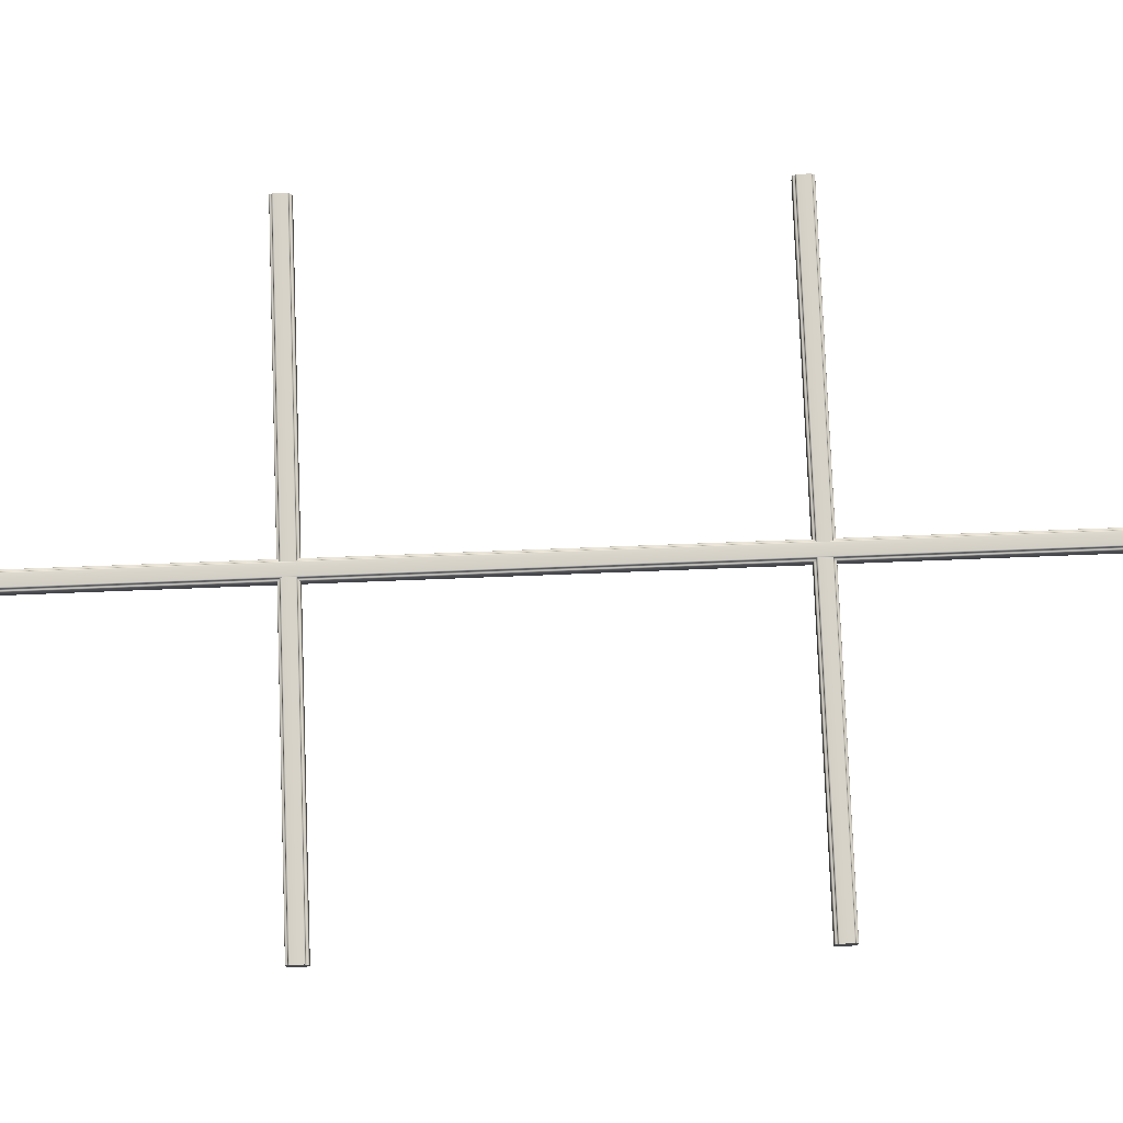
<metadata>
{"format":"obj","ext":"obj","renderer":"f3d","projection":"perspective","resolution":1024,"background":"white","views":[{"elev":77.4,"azim":-92.2,"up":"+Y"}]}
</metadata>
<code>
v 123.5 120 8.845
v 123.5 120 19.07
v 123.5 120 19.07
v 123.5 120 8.845
v 123.5 120 19.07
v 123.5 120 8.845
v 123.5 120 19.07
v 123.5 120 8.845
v 123.5 120 8.845
v 123.5 120 19.07
v 123.5 120 19.07
v 123.5 120 8.845
v 123.5 120 19.07
v 123.5 120 8.845
v 123.5 120 19.07
v 123.5 120 8.845
v 123.5 120 19.07
v 123.5 120 8.845
v 123.5 120 8.845
v 123.5 120 19.07
v 123.5 120 19.07
v 123.5 120 8.845
v 123.5 120 19.07
v 123.5 120 8.845
v 123.5 120 19.07
v 123.5 120 8.845
v 123.5 120 19.07
v 123.5 120 8.845
v 123.5 120 8.845
v 123.5 120 19.07
v 123.5 119.9 19.07
v 123.5 119.9 8.845
v 123.5 119.9 8.845
v 123.5 119.9 19.07
v 123.5 119.9 19.07
v 123.5 119.9 8.845
v 123.5 119.9 19.07
v 123.5 119.9 8.845
v 123.5 119.9 19.07
v 123.5 119.9 8.845
v 123.5 119.9 19.07
v 123.5 119.9 8.845
v 123.5 119.9 8.845
v 123.5 119.9 19.07
v 123.5 119.9 19.07
v 123.5 119.9 8.845
v 123.5 119.9 19.07
v 123.5 119.9 8.845
v 123.5 119.9 19.07
v 123.5 119.9 8.845
v 123.5 119.9 19.07
v 123.5 119.9 8.845
v 123.5 119.9 8.845
v 123.5 119.9 19.07
v 123.5 119.9 19.07
v 123.5 119.9 8.845
v 123.5 119.9 19.07
v 123.5 119.9 8.845
v 123.5 119.9 19.07
v 123.5 119.9 8.845
v 123.5 119.9 19.07
v 123.5 119.9 8.845
v 123.4 119.9 19.07
v 123.4 119.9 8.845
v 123.4 119.9 19.07
v 123.4 119.9 8.845
v 123.4 119.9 19.07
v 123.4 119.9 8.845
v 123.4 119.9 19.07
v 123.4 119.9 8.845
v 123.4 119.9 19.07
v 123.4 119.9 8.845
v 123.4 119.9 8.845
v 123.4 119.9 19.07
v 123.4 119.9 19.07
v 123.4 119.9 8.845
v 123.4 119.9 19.07
v 123.4 119.9 8.845
v 123.4 119.9 19.07
v 123.4 119.9 8.845
v 123.4 119.9 19.07
v 123.4 119.9 8.845
v 123.4 119.9 8.845
v 123.4 119.9 19.07
v 123.4 119.9 19.07
v 123.4 119.9 8.845
v 123.4 119.9 19.07
v 123.4 119.9 8.845
v 123.4 119.9 19.07
v 123.4 119.9 8.845
v 123.4 119.9 19.07
v 123.4 119.9 8.845
v 123.4 119.9 8.845
v 123.4 119.9 19.07
v 123.4 120 19.07
v 123.4 120 8.845
v 123.4 120 8.845
v 123.4 120 19.07
v 123.4 120 19.07
v 123.4 120 8.845
v 123.4 120 19.07
v 123.4 120 8.845
v 123.4 120 19.07
v 123.4 120 8.845
v 123.4 120 19.07
v 123.4 120 8.845
v 123.4 120 8.845
v 123.4 120 19.07
v 123.4 120 19.07
v 123.4 120 8.845
v 123.4 120 19.07
v 123.4 120 8.845
v 123.4 120 19.07
v 123.4 120 8.845
v 123.4 120 19.07
v 123.4 120 8.845
v 123.4 120 8.845
v 123.4 120 19.07
v 123.4 120 19.07
v 123.4 120 8.845
v 123.4 120 19.07
v 123.4 120 8.845
v 123.4 120 19.07
v 123.4 120 8.845
v 123.4 120 19.07
v 123.4 120 8.845
v 123.5 120 19.07
v 123.5 120 8.845
v 123.4 119.9 8.845
v 123.4 119.9 8.845
v 123.4 119.9 8.845
v 123.4 119.9 8.845
v 123.4 119.9 8.845
v 123.4 120 8.845
v 123.4 119.9 8.845
v 123.4 119.9 8.845
v 123.4 119.9 8.845
v 123.4 120 8.845
v 123.4 120 8.845
v 123.4 120 8.845
v 123.4 120 8.845
v 123.4 120 8.845
v 123.4 120 8.845
v 123.4 120 8.845
v 123.5 119.9 8.845
v 123.5 119.9 8.845
v 123.5 119.9 8.845
v 123.5 119.9 8.845
v 123.5 119.9 8.845
v 123.4 119.9 8.845
v 123.4 119.9 8.845
v 123.4 119.9 8.845
v 123.4 119.9 8.845
v 123.4 119.9 8.845
v 123.5 119.9 8.845
v 123.5 119.9 8.845
v 123.5 119.9 8.845
v 123.5 119.9 8.845
v 123.5 119.9 8.845
v 123.5 119.9 8.845
v 123.5 120 8.845
v 123.5 119.9 8.845
v 123.5 119.9 8.845
v 123.5 120 8.845
v 123.5 120 8.845
v 123.5 120 8.845
v 123.5 120 8.845
v 123.5 120 8.845
v 123.5 120 8.845
v 123.5 120 8.845
v 123.5 120 8.845
v 123.5 120 8.845
v 123.5 120 8.845
v 123.5 120 8.845
v 123.5 120 8.845
v 123.4 120 8.845
v 123.4 120 8.845
v 123.4 120 8.845
v 123.4 120 8.845
v 123.4 120 8.845
v 123.4 120 19.07
v 123.4 120 19.07
v 123.4 120 19.07
v 123.5 119.9 19.07
v 123.5 119.9 19.07
v 123.5 119.9 19.07
v 123.5 119.9 19.07
v 123.5 119.9 19.07
v 123.5 120 19.07
v 123.5 119.9 19.07
v 123.5 119.9 19.07
v 123.5 119.9 19.07
v 123.5 120 19.07
v 123.5 120 19.07
v 123.5 120 19.07
v 123.5 120 19.07
v 123.5 120 19.07
v 123.5 120 19.07
v 123.5 120 19.07
v 123.5 119.9 19.07
v 123.5 119.9 19.07
v 123.5 119.9 19.07
v 123.5 119.9 19.07
v 123.5 119.9 19.07
v 123.4 119.9 19.07
v 123.4 119.9 19.07
v 123.4 119.9 19.07
v 123.4 119.9 19.07
v 123.4 119.9 19.07
v 123.4 119.9 19.07
v 123.5 120 19.07
v 123.5 120 19.07
v 123.5 120 19.07
v 123.5 120 19.07
v 123.5 120 19.07
v 123.4 119.9 19.07
v 123.4 119.9 19.07
v 123.4 119.9 19.07
v 123.4 119.9 19.07
v 123.4 119.9 19.07
v 123.4 120 19.07
v 123.4 119.9 19.07
v 123.4 119.9 19.07
v 123.4 120 19.07
v 123.4 120 19.07
v 123.4 120 19.07
v 123.4 120 19.07
v 123.4 120 19.07
v 123.4 120 19.07
v 123.4 120 19.07
v 123.4 120 19.07
v 123.4 120 19.07
v 121 120 12.18
v 126 120 12.18
v 126 120 12.17
v 121 120 12.17
v 126 120 12.17
v 121 120 12.17
v 126 120 12.17
v 121 120 12.17
v 121 120 12.17
v 126 120 12.17
v 126 120 12.17
v 121 120 12.17
v 126 120 12.17
v 121 120 12.17
v 126 120 12.16
v 121 120 12.16
v 126 120 12.16
v 121 120 12.16
v 121 120 12.16
v 126 120 12.16
v 126 120 12.16
v 121 120 12.16
v 126 120 12.15
v 121 120 12.15
v 126 120 12.15
v 121 120 12.15
v 126 120 12.15
v 121 120 12.15
v 121 120 12.15
v 126 120 12.15
v 126 119.9 12.15
v 121 119.9 12.15
v 121 119.9 12.15
v 126 119.9 12.15
v 126 119.9 12.15
v 121 119.9 12.15
v 126 119.9 12.15
v 121 119.9 12.15
v 126 119.9 12.16
v 121 119.9 12.16
v 126 119.9 12.16
v 121 119.9 12.16
v 121 119.9 12.16
v 126 119.9 12.16
v 126 119.9 12.16
v 121 119.9 12.16
v 126 119.9 12.17
v 121 119.9 12.17
v 126 119.9 12.17
v 121 119.9 12.17
v 126 119.9 12.17
v 121 119.9 12.17
v 121 119.9 12.17
v 126 119.9 12.17
v 126 119.9 12.17
v 121 119.9 12.17
v 126 119.9 12.17
v 121 119.9 12.17
v 126 119.9 12.18
v 121 119.9 12.18
v 126 119.9 12.18
v 121 119.9 12.18
v 126 119.9 12.27
v 121 119.9 12.27
v 126 119.9 12.27
v 121 119.9 12.27
v 126 119.9 12.28
v 121 119.9 12.28
v 126 119.9 12.28
v 121 119.9 12.28
v 126 119.9 12.28
v 121 119.9 12.28
v 121 119.9 12.28
v 126 119.9 12.28
v 126 119.9 12.28
v 121 119.9 12.28
v 126 119.9 12.28
v 121 119.9 12.28
v 126 119.9 12.29
v 121 119.9 12.29
v 126 119.9 12.29
v 121 119.9 12.29
v 121 119.9 12.29
v 126 119.9 12.29
v 126 119.9 12.29
v 121 119.9 12.29
v 126 119.9 12.3
v 121 119.9 12.3
v 126 119.9 12.3
v 121 119.9 12.3
v 126 119.9 12.3
v 121 119.9 12.3
v 121 119.9 12.3
v 126 119.9 12.3
v 126 120 12.3
v 121 120 12.3
v 121 120 12.3
v 126 120 12.3
v 126 120 12.3
v 121 120 12.3
v 126 120 12.3
v 121 120 12.3
v 126 120 12.29
v 121 120 12.29
v 126 120 12.29
v 121 120 12.29
v 121 120 12.29
v 126 120 12.29
v 126 120 12.29
v 121 120 12.29
v 126 120 12.28
v 121 120 12.28
v 126 120 12.28
v 121 120 12.28
v 126 120 12.28
v 121 120 12.28
v 121 120 12.28
v 126 120 12.28
v 126 120 12.28
v 121 120 12.28
v 126 120 12.28
v 121 120 12.28
v 126 120 12.27
v 121 120 12.27
v 126 120 12.27
v 121 120 12.27
v 126 120 12.18
v 121 120 12.18
v 121 119.9 12.3
v 121 119.9 12.3
v 121 119.9 12.3
v 121 119.9 12.29
v 121 119.9 12.29
v 121 120 12.3
v 121 119.9 12.29
v 121 119.9 12.28
v 121 119.9 12.28
v 121 120 12.3
v 121 120 12.3
v 121 120 12.29
v 121 120 12.29
v 121 120 12.29
v 121 120 12.28
v 121 120 12.28
v 121 119.9 12.17
v 121 119.9 12.17
v 121 119.9 12.18
v 121 119.9 12.18
v 121 119.9 12.17
v 121 119.9 12.27
v 121 119.9 12.27
v 121 119.9 12.28
v 121 119.9 12.28
v 121 119.9 12.28
v 121 119.9 12.17
v 121 119.9 12.15
v 121 119.9 12.15
v 121 119.9 12.15
v 121 119.9 12.16
v 121 119.9 12.16
v 121 120 12.15
v 121 119.9 12.16
v 121 119.9 12.17
v 121 120 12.15
v 121 120 12.15
v 121 120 12.16
v 121 120 12.16
v 121 120 12.16
v 121 120 12.17
v 121 120 12.17
v 121 120 12.17
v 121 120 12.17
v 121 120 12.17
v 121 120 12.18
v 121 120 12.18
v 121 120 12.28
v 121 120 12.27
v 121 120 12.28
v 121 120 12.28
v 121 120 12.27
v 126 120 12.27
v 126 120 12.27
v 126 120 12.28
v 126 119.9 12.15
v 126 119.9 12.15
v 126 119.9 12.15
v 126 119.9 12.16
v 126 119.9 12.16
v 126 120 12.15
v 126 119.9 12.16
v 126 119.9 12.17
v 126 119.9 12.17
v 126 120 12.15
v 126 120 12.15
v 126 120 12.16
v 126 120 12.16
v 126 120 12.16
v 126 120 12.17
v 126 120 12.17
v 126 119.9 12.18
v 126 119.9 12.17
v 126 119.9 12.17
v 126 119.9 12.18
v 126 119.9 12.17
v 126 119.9 12.27
v 126 119.9 12.27
v 126 119.9 12.28
v 126 119.9 12.28
v 126 119.9 12.28
v 126 119.9 12.28
v 126 120 12.17
v 126 120 12.17
v 126 120 12.17
v 126 120 12.18
v 126 120 12.18
v 126 119.9 12.3
v 126 119.9 12.3
v 126 119.9 12.3
v 126 119.9 12.29
v 126 119.9 12.29
v 126 120 12.3
v 126 119.9 12.29
v 126 119.9 12.28
v 126 120 12.3
v 126 120 12.3
v 126 120 12.29
v 126 120 12.29
v 126 120 12.29
v 126 120 12.28
v 126 120 12.28
v 126 120 12.28
v 126 120 12.28
v 121 120 15.58
v 126 120 15.58
v 126 120 15.57
v 121 120 15.57
v 126 120 15.57
v 121 120 15.57
v 126 120 15.57
v 121 120 15.57
v 121 120 15.57
v 126 120 15.57
v 126 120 15.57
v 121 120 15.57
v 126 120 15.57
v 121 120 15.57
v 126 120 15.56
v 121 120 15.56
v 126 120 15.56
v 121 120 15.56
v 121 120 15.56
v 126 120 15.56
v 126 120 15.56
v 121 120 15.56
v 126 120 15.55
v 121 120 15.55
v 126 120 15.55
v 121 120 15.55
v 126 120 15.55
v 121 120 15.55
v 121 120 15.55
v 126 120 15.55
v 126 119.9 15.55
v 121 119.9 15.55
v 121 119.9 15.55
v 126 119.9 15.55
v 126 119.9 15.55
v 121 119.9 15.55
v 126 119.9 15.55
v 121 119.9 15.55
v 126 119.9 15.56
v 121 119.9 15.56
v 126 119.9 15.56
v 121 119.9 15.56
v 121 119.9 15.56
v 126 119.9 15.56
v 126 119.9 15.56
v 121 119.9 15.56
v 126 119.9 15.57
v 121 119.9 15.57
v 126 119.9 15.57
v 121 119.9 15.57
v 126 119.9 15.57
v 121 119.9 15.57
v 121 119.9 15.57
v 126 119.9 15.57
v 126 119.9 15.57
v 121 119.9 15.57
v 126 119.9 15.57
v 121 119.9 15.57
v 126 119.9 15.58
v 121 119.9 15.58
v 126 119.9 15.58
v 121 119.9 15.58
v 126 119.9 15.67
v 121 119.9 15.67
v 126 119.9 15.67
v 121 119.9 15.67
v 126 119.9 15.68
v 121 119.9 15.68
v 126 119.9 15.68
v 121 119.9 15.68
v 126 119.9 15.68
v 121 119.9 15.68
v 121 119.9 15.68
v 126 119.9 15.68
v 126 119.9 15.68
v 121 119.9 15.68
v 126 119.9 15.68
v 121 119.9 15.68
v 126 119.9 15.69
v 121 119.9 15.69
v 126 119.9 15.69
v 121 119.9 15.69
v 121 119.9 15.69
v 126 119.9 15.69
v 126 119.9 15.69
v 121 119.9 15.69
v 126 119.9 15.7
v 121 119.9 15.7
v 126 119.9 15.7
v 121 119.9 15.7
v 126 119.9 15.7
v 121 119.9 15.7
v 121 119.9 15.7
v 126 119.9 15.7
v 126 120 15.7
v 121 120 15.7
v 121 120 15.7
v 126 120 15.7
v 126 120 15.7
v 121 120 15.7
v 126 120 15.7
v 121 120 15.7
v 126 120 15.69
v 121 120 15.69
v 126 120 15.69
v 121 120 15.69
v 121 120 15.69
v 126 120 15.69
v 126 120 15.69
v 121 120 15.69
v 126 120 15.68
v 121 120 15.68
v 126 120 15.68
v 121 120 15.68
v 126 120 15.68
v 121 120 15.68
v 121 120 15.68
v 126 120 15.68
v 126 120 15.68
v 121 120 15.68
v 126 120 15.68
v 121 120 15.68
v 126 120 15.67
v 121 120 15.67
v 126 120 15.67
v 121 120 15.67
v 126 120 15.58
v 121 120 15.58
v 121 119.9 15.7
v 121 119.9 15.7
v 121 119.9 15.7
v 121 119.9 15.69
v 121 119.9 15.69
v 121 120 15.7
v 121 119.9 15.69
v 121 119.9 15.68
v 121 119.9 15.68
v 121 120 15.7
v 121 120 15.7
v 121 120 15.69
v 121 120 15.69
v 121 120 15.69
v 121 120 15.68
v 121 120 15.68
v 121 119.9 15.57
v 121 119.9 15.57
v 121 119.9 15.58
v 121 119.9 15.58
v 121 119.9 15.57
v 121 119.9 15.67
v 121 119.9 15.67
v 121 119.9 15.68
v 121 119.9 15.68
v 121 119.9 15.68
v 121 119.9 15.57
v 121 119.9 15.55
v 121 119.9 15.55
v 121 119.9 15.55
v 121 119.9 15.56
v 121 119.9 15.56
v 121 120 15.55
v 121 119.9 15.56
v 121 119.9 15.57
v 121 120 15.55
v 121 120 15.55
v 121 120 15.56
v 121 120 15.56
v 121 120 15.56
v 121 120 15.57
v 121 120 15.57
v 121 120 15.57
v 121 120 15.57
v 121 120 15.57
v 121 120 15.58
v 121 120 15.58
v 121 120 15.68
v 121 120 15.67
v 121 120 15.68
v 121 120 15.68
v 121 120 15.67
v 126 120 15.67
v 126 120 15.67
v 126 120 15.68
v 126 119.9 15.55
v 126 119.9 15.55
v 126 119.9 15.55
v 126 119.9 15.56
v 126 119.9 15.56
v 126 120 15.55
v 126 119.9 15.56
v 126 119.9 15.57
v 126 119.9 15.57
v 126 120 15.55
v 126 120 15.55
v 126 120 15.56
v 126 120 15.56
v 126 120 15.56
v 126 120 15.57
v 126 120 15.57
v 126 119.9 15.58
v 126 119.9 15.57
v 126 119.9 15.57
v 126 119.9 15.58
v 126 119.9 15.57
v 126 119.9 15.67
v 126 119.9 15.67
v 126 119.9 15.68
v 126 119.9 15.68
v 126 119.9 15.68
v 126 119.9 15.68
v 126 120 15.57
v 126 120 15.57
v 126 120 15.57
v 126 120 15.58
v 126 120 15.58
v 126 119.9 15.7
v 126 119.9 15.7
v 126 119.9 15.7
v 126 119.9 15.69
v 126 119.9 15.69
v 126 120 15.7
v 126 119.9 15.69
v 126 119.9 15.68
v 126 120 15.7
v 126 120 15.7
v 126 120 15.69
v 126 120 15.69
v 126 120 15.69
v 126 120 15.68
v 126 120 15.68
v 126 120 15.68
v 126 120 15.68
f 1 2 3
f 3 4 1
f 4 3 5
f 5 6 4
f 6 5 7
f 7 8 6
f 9 10 11
f 11 12 9
f 12 11 13
f 13 14 12
f 14 13 15
f 15 16 14
f 16 15 17
f 17 18 16
f 19 20 21
f 21 22 19
f 22 21 23
f 23 24 22
f 24 23 25
f 25 26 24
f 26 25 27
f 27 28 26
f 29 30 31
f 31 32 29
f 33 34 35
f 35 36 33
f 36 35 37
f 37 38 36
f 38 37 39
f 39 40 38
f 40 39 41
f 41 42 40
f 43 44 45
f 45 46 43
f 46 45 47
f 47 48 46
f 48 47 49
f 49 50 48
f 50 49 51
f 51 52 50
f 53 54 55
f 55 56 53
f 56 55 57
f 57 58 56
f 58 57 59
f 59 60 58
f 60 59 61
f 61 62 60
f 62 61 63
f 63 64 62
f 64 63 65
f 65 66 64
f 66 65 67
f 67 68 66
f 68 67 69
f 69 70 68
f 70 69 71
f 71 72 70
f 73 74 75
f 75 76 73
f 76 75 77
f 77 78 76
f 78 77 79
f 79 80 78
f 80 79 81
f 81 82 80
f 83 84 85
f 85 86 83
f 86 85 87
f 87 88 86
f 88 87 89
f 89 90 88
f 90 89 91
f 91 92 90
f 93 94 95
f 95 96 93
f 97 98 99
f 99 100 97
f 100 99 101
f 101 102 100
f 102 101 103
f 103 104 102
f 104 103 105
f 105 106 104
f 107 108 109
f 109 110 107
f 110 109 111
f 111 112 110
f 112 111 113
f 113 114 112
f 114 113 115
f 115 116 114
f 117 118 119
f 119 120 117
f 120 119 121
f 121 122 120
f 122 121 123
f 123 124 122
f 124 123 125
f 125 126 124
f 126 125 127
f 127 128 126
f 128 127 2
f 2 1 128
f 129 130 131
f 132 129 131
f 133 132 131
f 133 131 134
f 135 133 134
f 136 135 134
f 137 136 134
f 137 134 138
f 137 138 139
f 137 139 140
f 137 140 141
f 137 141 142
f 137 142 143
f 137 143 144
f 145 146 147
f 145 147 148
f 149 145 148
f 149 148 150
f 149 150 151
f 149 151 152
f 149 152 153
f 149 153 154
f 149 154 137
f 155 149 137
f 156 157 158
f 156 158 159
f 156 159 160
f 161 156 160
f 161 160 162
f 161 162 163
f 161 163 155
f 164 161 155
f 165 164 155
f 166 165 155
f 167 166 155
f 168 167 155
f 169 168 155
f 170 169 155
f 170 155 137
f 171 170 137
f 172 171 137
f 173 172 137
f 174 173 137
f 175 174 137
f 175 137 144
f 175 144 176
f 177 175 176
f 177 176 178
f 177 178 179
f 180 177 179
f 181 182 183
f 184 185 186
f 187 184 186
f 188 187 186
f 188 186 189
f 190 188 189
f 191 190 189
f 192 191 189
f 192 189 193
f 192 193 194
f 192 194 195
f 192 195 196
f 192 196 197
f 192 197 198
f 192 198 199
f 200 201 202
f 203 200 202
f 203 202 204
f 205 203 204
f 206 205 204
f 207 206 204
f 208 207 204
f 209 208 204
f 210 209 204
f 210 204 192
f 210 192 199
f 210 199 211
f 210 211 212
f 210 212 213
f 210 213 214
f 210 214 215
f 216 217 218
f 216 218 219
f 216 219 220
f 221 216 220
f 221 220 222
f 221 222 223
f 221 223 210
f 224 221 210
f 225 224 210
f 226 225 210
f 227 226 210
f 228 227 210
f 229 228 210
f 230 229 210
f 230 210 215
f 231 230 215
f 231 215 181
f 232 231 181
f 232 181 183
f 233 234 235
f 235 236 233
f 236 235 237
f 237 238 236
f 238 237 239
f 239 240 238
f 241 242 243
f 243 244 241
f 244 243 245
f 245 246 244
f 246 245 247
f 247 248 246
f 248 247 249
f 249 250 248
f 251 252 253
f 253 254 251
f 254 253 255
f 255 256 254
f 256 255 257
f 257 258 256
f 258 257 259
f 259 260 258
f 261 262 263
f 263 264 261
f 265 266 267
f 267 268 265
f 268 267 269
f 269 270 268
f 270 269 271
f 271 272 270
f 272 271 273
f 273 274 272
f 275 276 277
f 277 278 275
f 278 277 279
f 279 280 278
f 280 279 281
f 281 282 280
f 282 281 283
f 283 284 282
f 285 286 287
f 287 288 285
f 288 287 289
f 289 290 288
f 290 289 291
f 291 292 290
f 292 291 293
f 293 294 292
f 294 293 295
f 295 296 294
f 296 295 297
f 297 298 296
f 298 297 299
f 299 300 298
f 300 299 301
f 301 302 300
f 302 301 303
f 303 304 302
f 305 306 307
f 307 308 305
f 308 307 309
f 309 310 308
f 310 309 311
f 311 312 310
f 312 311 313
f 313 314 312
f 315 316 317
f 317 318 315
f 318 317 319
f 319 320 318
f 320 319 321
f 321 322 320
f 322 321 323
f 323 324 322
f 325 326 327
f 327 328 325
f 329 330 331
f 331 332 329
f 332 331 333
f 333 334 332
f 334 333 335
f 335 336 334
f 336 335 337
f 337 338 336
f 339 340 341
f 341 342 339
f 342 341 343
f 343 344 342
f 344 343 345
f 345 346 344
f 346 345 347
f 347 348 346
f 349 350 351
f 351 352 349
f 352 351 353
f 353 354 352
f 354 353 355
f 355 356 354
f 356 355 357
f 357 358 356
f 358 357 359
f 359 360 358
f 360 359 234
f 234 233 360
f 361 362 363
f 364 361 363
f 365 364 363
f 365 363 366
f 367 365 366
f 368 367 366
f 369 368 366
f 369 366 370
f 369 370 371
f 369 371 372
f 369 372 373
f 369 373 374
f 369 374 375
f 369 375 376
f 377 378 379
f 377 379 380
f 381 377 380
f 381 380 382
f 381 382 383
f 381 383 384
f 381 384 385
f 381 385 386
f 381 386 369
f 387 381 369
f 388 389 390
f 388 390 391
f 388 391 392
f 393 388 392
f 393 392 394
f 393 394 395
f 393 395 387
f 396 393 387
f 397 396 387
f 398 397 387
f 399 398 387
f 400 399 387
f 401 400 387
f 402 401 387
f 402 387 369
f 403 402 369
f 404 403 369
f 405 404 369
f 406 405 369
f 407 406 369
f 407 369 376
f 407 376 408
f 409 407 408
f 409 408 410
f 409 410 411
f 412 409 411
f 413 414 415
f 416 417 418
f 419 416 418
f 420 419 418
f 420 418 421
f 422 420 421
f 423 422 421
f 424 423 421
f 424 421 425
f 424 425 426
f 424 426 427
f 424 427 428
f 424 428 429
f 424 429 430
f 424 430 431
f 432 433 434
f 435 432 434
f 435 434 436
f 437 435 436
f 438 437 436
f 439 438 436
f 440 439 436
f 441 440 436
f 442 441 436
f 442 436 424
f 442 424 431
f 442 431 443
f 442 443 444
f 442 444 445
f 442 445 446
f 442 446 447
f 448 449 450
f 448 450 451
f 448 451 452
f 453 448 452
f 453 452 454
f 453 454 455
f 453 455 442
f 456 453 442
f 457 456 442
f 458 457 442
f 459 458 442
f 460 459 442
f 461 460 442
f 462 461 442
f 462 442 447
f 463 462 447
f 463 447 413
f 464 463 413
f 464 413 415
f 465 466 467
f 467 468 465
f 468 467 469
f 469 470 468
f 470 469 471
f 471 472 470
f 473 474 475
f 475 476 473
f 476 475 477
f 477 478 476
f 478 477 479
f 479 480 478
f 480 479 481
f 481 482 480
f 483 484 485
f 485 486 483
f 486 485 487
f 487 488 486
f 488 487 489
f 489 490 488
f 490 489 491
f 491 492 490
f 493 494 495
f 495 496 493
f 497 498 499
f 499 500 497
f 500 499 501
f 501 502 500
f 502 501 503
f 503 504 502
f 504 503 505
f 505 506 504
f 507 508 509
f 509 510 507
f 510 509 511
f 511 512 510
f 512 511 513
f 513 514 512
f 514 513 515
f 515 516 514
f 517 518 519
f 519 520 517
f 520 519 521
f 521 522 520
f 522 521 523
f 523 524 522
f 524 523 525
f 525 526 524
f 526 525 527
f 527 528 526
f 528 527 529
f 529 530 528
f 530 529 531
f 531 532 530
f 532 531 533
f 533 534 532
f 534 533 535
f 535 536 534
f 537 538 539
f 539 540 537
f 540 539 541
f 541 542 540
f 542 541 543
f 543 544 542
f 544 543 545
f 545 546 544
f 547 548 549
f 549 550 547
f 550 549 551
f 551 552 550
f 552 551 553
f 553 554 552
f 554 553 555
f 555 556 554
f 557 558 559
f 559 560 557
f 561 562 563
f 563 564 561
f 564 563 565
f 565 566 564
f 566 565 567
f 567 568 566
f 568 567 569
f 569 570 568
f 571 572 573
f 573 574 571
f 574 573 575
f 575 576 574
f 576 575 577
f 577 578 576
f 578 577 579
f 579 580 578
f 581 582 583
f 583 584 581
f 584 583 585
f 585 586 584
f 586 585 587
f 587 588 586
f 588 587 589
f 589 590 588
f 590 589 591
f 591 592 590
f 592 591 466
f 466 465 592
f 593 594 595
f 596 593 595
f 597 596 595
f 597 595 598
f 599 597 598
f 600 599 598
f 601 600 598
f 601 598 602
f 601 602 603
f 601 603 604
f 601 604 605
f 601 605 606
f 601 606 607
f 601 607 608
f 609 610 611
f 609 611 612
f 613 609 612
f 613 612 614
f 613 614 615
f 613 615 616
f 613 616 617
f 613 617 618
f 613 618 601
f 619 613 601
f 620 621 622
f 620 622 623
f 620 623 624
f 625 620 624
f 625 624 626
f 625 626 627
f 625 627 619
f 628 625 619
f 629 628 619
f 630 629 619
f 631 630 619
f 632 631 619
f 633 632 619
f 634 633 619
f 634 619 601
f 635 634 601
f 636 635 601
f 637 636 601
f 638 637 601
f 639 638 601
f 639 601 608
f 639 608 640
f 641 639 640
f 641 640 642
f 641 642 643
f 644 641 643
f 645 646 647
f 648 649 650
f 651 648 650
f 652 651 650
f 652 650 653
f 654 652 653
f 655 654 653
f 656 655 653
f 656 653 657
f 656 657 658
f 656 658 659
f 656 659 660
f 656 660 661
f 656 661 662
f 656 662 663
f 664 665 666
f 667 664 666
f 667 666 668
f 669 667 668
f 670 669 668
f 671 670 668
f 672 671 668
f 673 672 668
f 674 673 668
f 674 668 656
f 674 656 663
f 674 663 675
f 674 675 676
f 674 676 677
f 674 677 678
f 674 678 679
f 680 681 682
f 680 682 683
f 680 683 684
f 685 680 684
f 685 684 686
f 685 686 687
f 685 687 674
f 688 685 674
f 689 688 674
f 690 689 674
f 691 690 674
f 692 691 674
f 693 692 674
f 694 693 674
f 694 674 679
f 695 694 679
f 695 679 645
f 696 695 645
f 696 645 647

</code>
